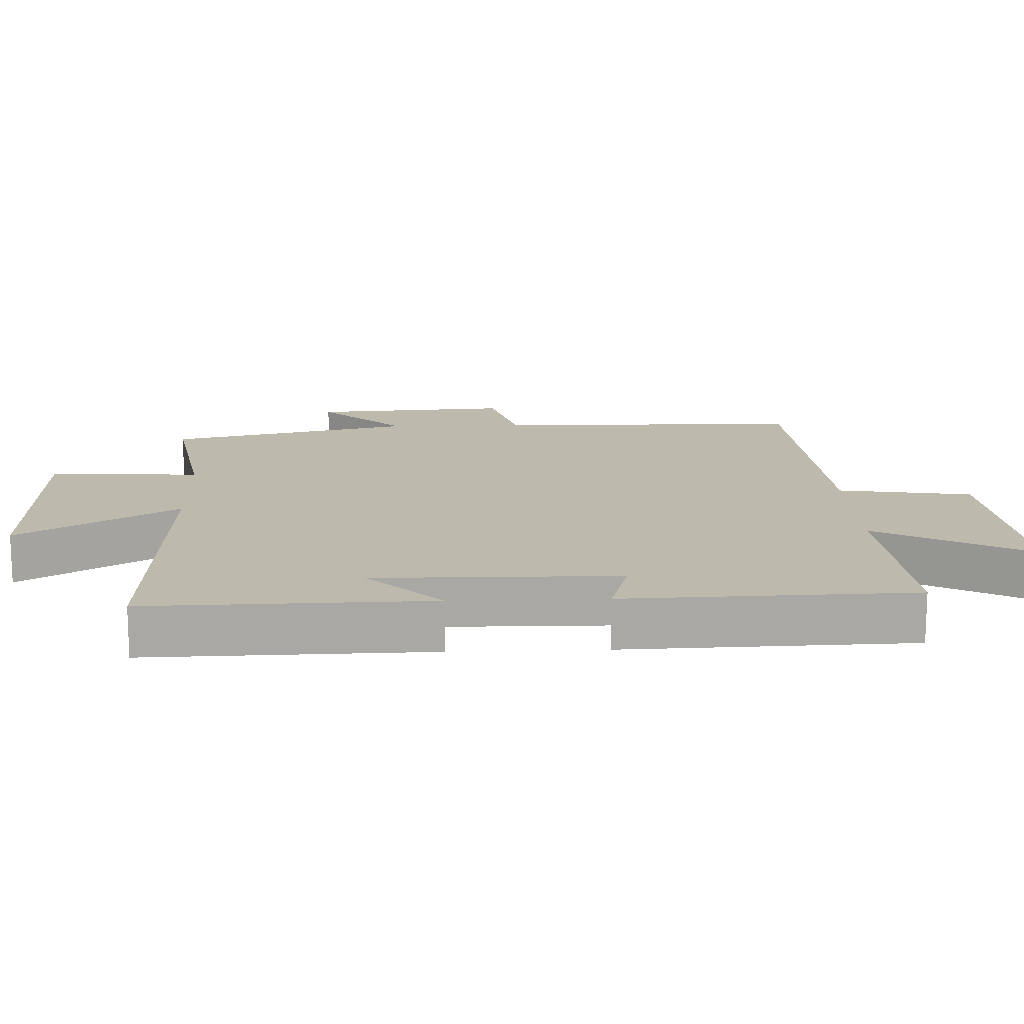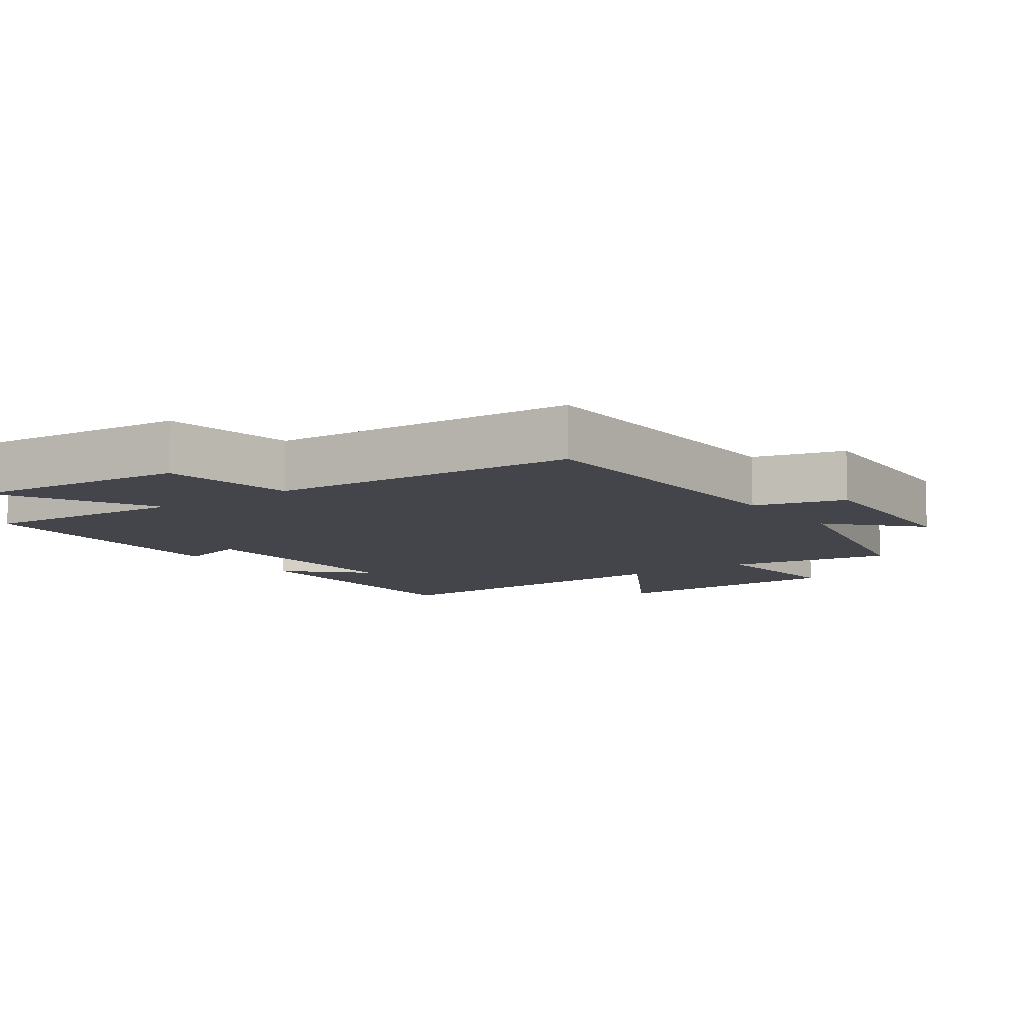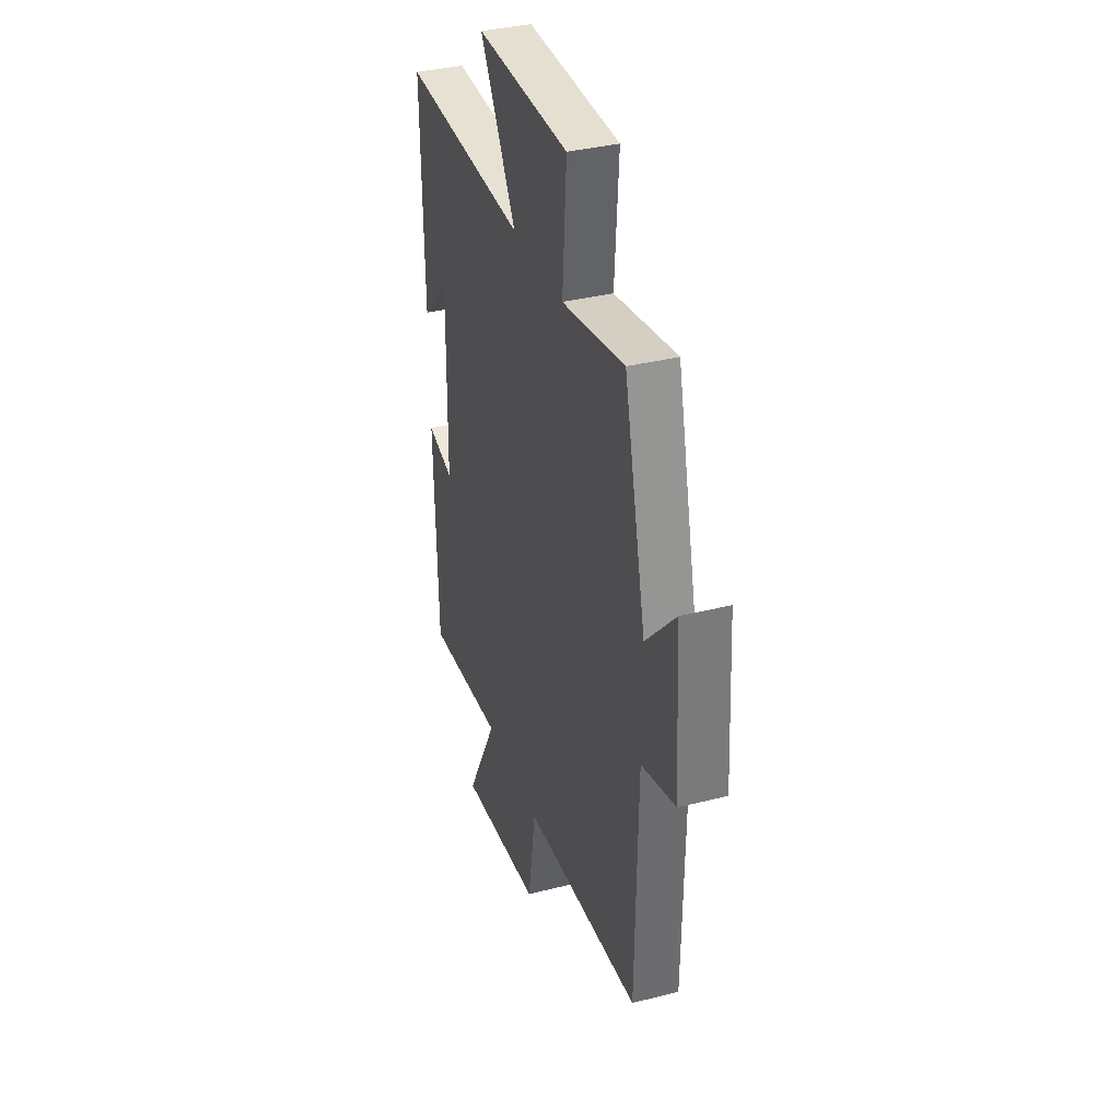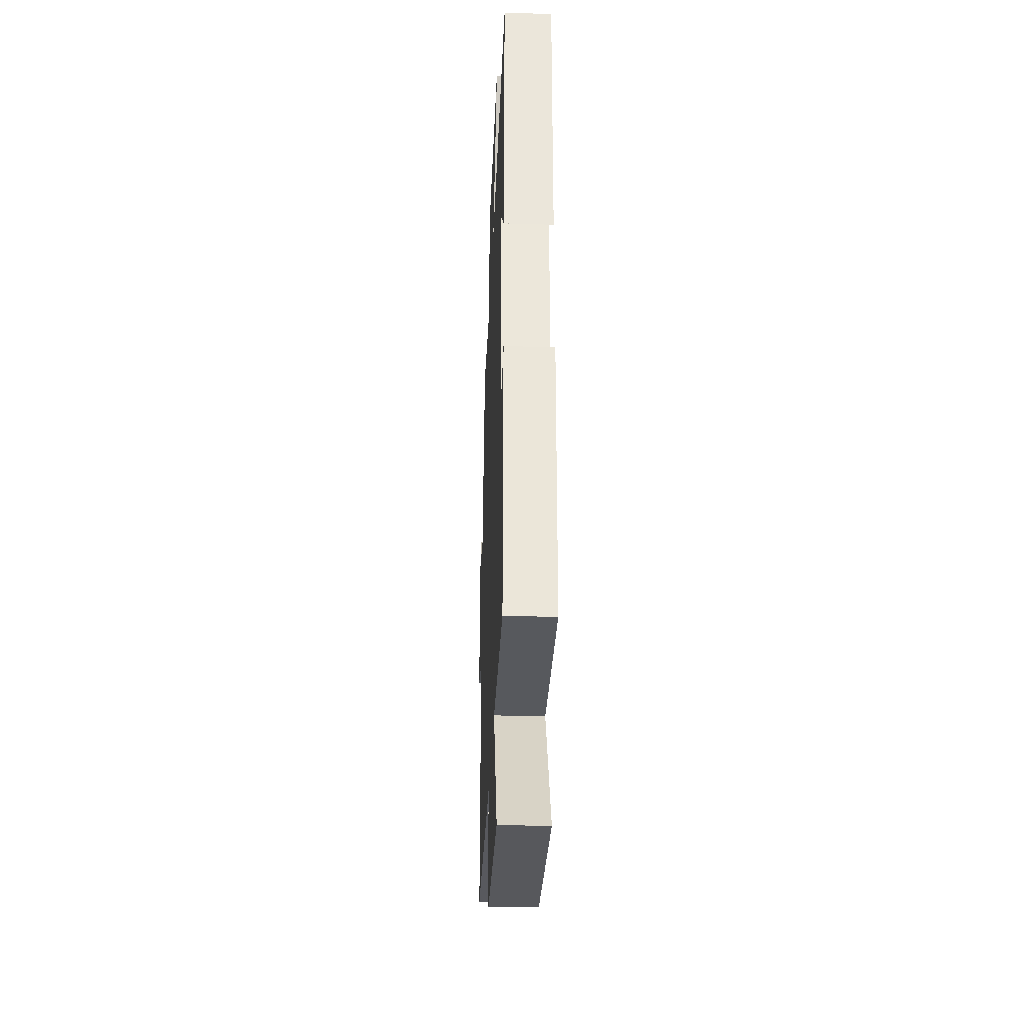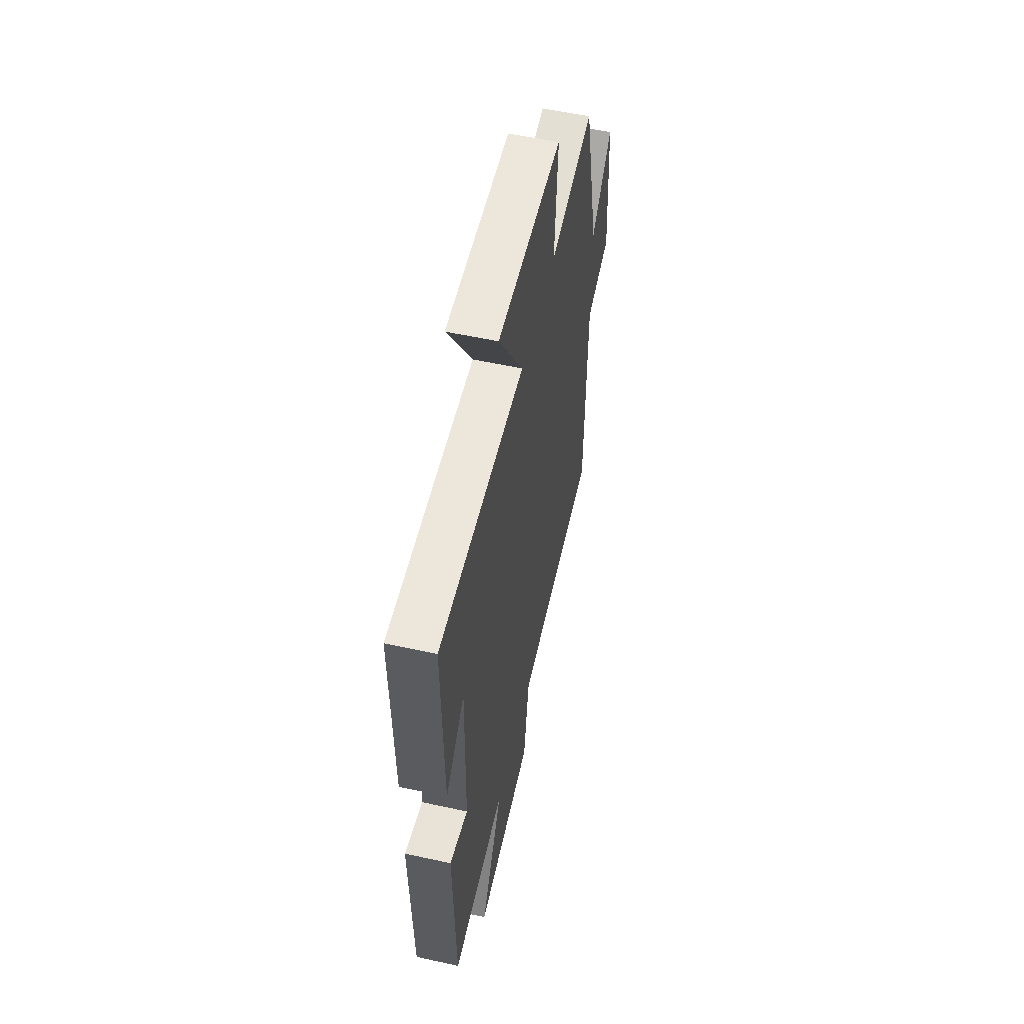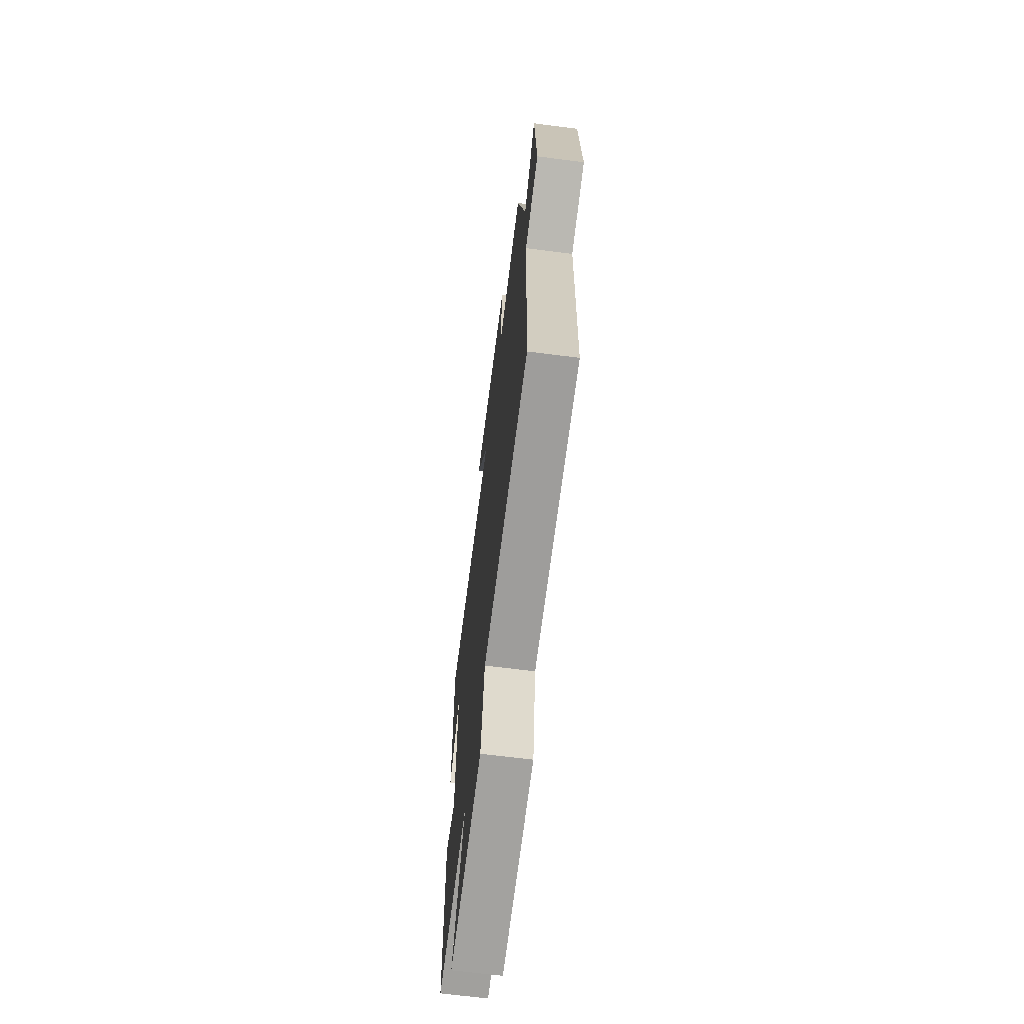
<metadata>
{"format":"obj","ext":"obj","renderer":"f3d","projection":"perspective","resolution":1024,"background":"white","views":[{"elev":15.3,"azim":87.8,"up":"+Y"},{"elev":-9.2,"azim":-144.3,"up":"+Y"},{"elev":35.8,"azim":-108.5,"up":"+Z"},{"elev":-33.9,"azim":87.6,"up":"+Z"},{"elev":56.1,"azim":102.9,"up":"+Z"},{"elev":-67.1,"azim":-97.3,"up":"+Z"}]}
</metadata>
<code>
v -0.417 0.07 0.542
v -0.176 0.07 0.5
v -0.192 0.07 0.721
v 0.166 0.07 0.731
v 0.028 0.07 0.5
v 0.508 0.07 0.523
v 0.5 0.07 0.113
v 0.394 0.07 0.218
v 0.398 0.07 -0.134
v 0.5 0.07 -0.105
v 0.488 0.07 -0.523
v 0.188 0.07 -0.5
v 0.309 0.07 -0.724
v -0.009 0.07 -0.694
v -0.04 0.07 -0.5
v -0.491 0.07 -0.472
v -0.5 0.07 -0.02
v -0.632 0.07 0.016
v -0.614 0.07 0.306
v -0.5 0.07 0.184
v -0.417 0 0.542
v -0.176 0 0.5
v -0.192 0 0.721
v 0.166 0 0.731
v 0.028 0 0.5
v 0.508 0 0.523
v 0.5 0 0.113
v 0.394 0 0.218
v 0.398 0 -0.134
v 0.5 0 -0.105
v 0.488 0 -0.523
v 0.188 0 -0.5
v 0.309 0 -0.724
v -0.009 0 -0.694
v -0.04 0 -0.5
v -0.491 0 -0.472
v -0.5 0 -0.02
v -0.632 0 0.016
v -0.614 0 0.306
v -0.5 0 0.184
f 17 18 19 20
f 20 1 2
f 17 20 2
f 16 17 2
f 15 16 2
f 12 13 14 15
f 12 15 2 3
f 9 10 11 12
f 8 9 12
f 6 7 8
f 5 6 8
f 5 8 12
f 3 4 5
f 3 5 12
f 40 39 38 37
f 22 21 40
f 22 40 37
f 22 37 36
f 22 36 35
f 35 34 33 32
f 23 22 35 32
f 32 31 30 29
f 32 29 28
f 28 27 26
f 28 26 25
f 32 28 25
f 25 24 23
f 32 25 23
f 1 21 22 2
f 2 22 23 3
f 3 23 24 4
f 4 24 25 5
f 5 25 26 6
f 6 26 27 7
f 7 27 28 8
f 8 28 29 9
f 9 29 30 10
f 10 30 31 11
f 11 31 32 12
f 12 32 33 13
f 13 33 34 14
f 14 34 35 15
f 15 35 36 16
f 16 36 37 17
f 17 37 38 18
f 18 38 39 19
f 19 39 40 20
f 20 40 21 1

</code>
